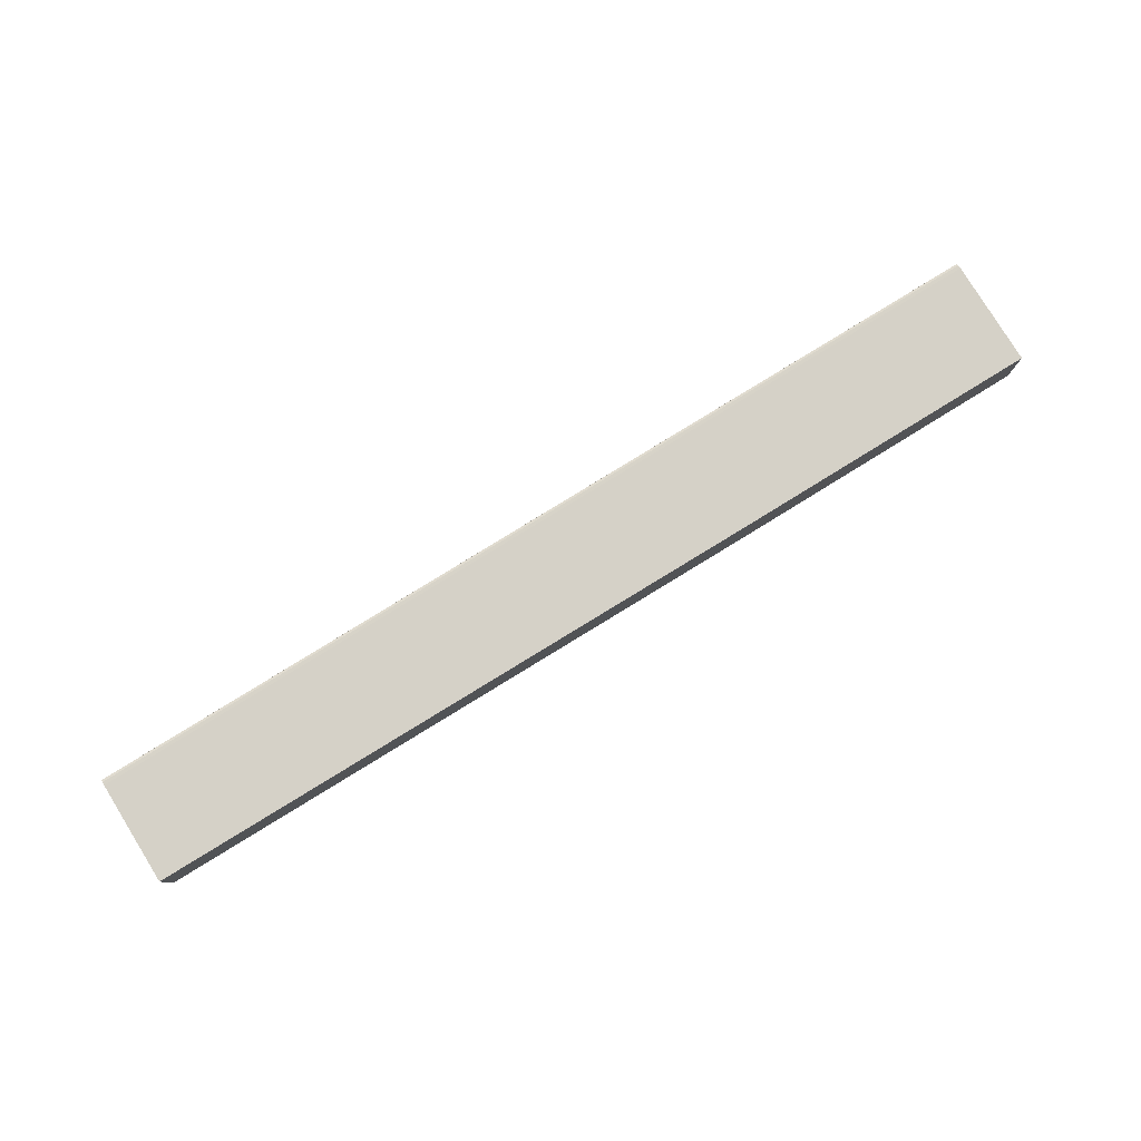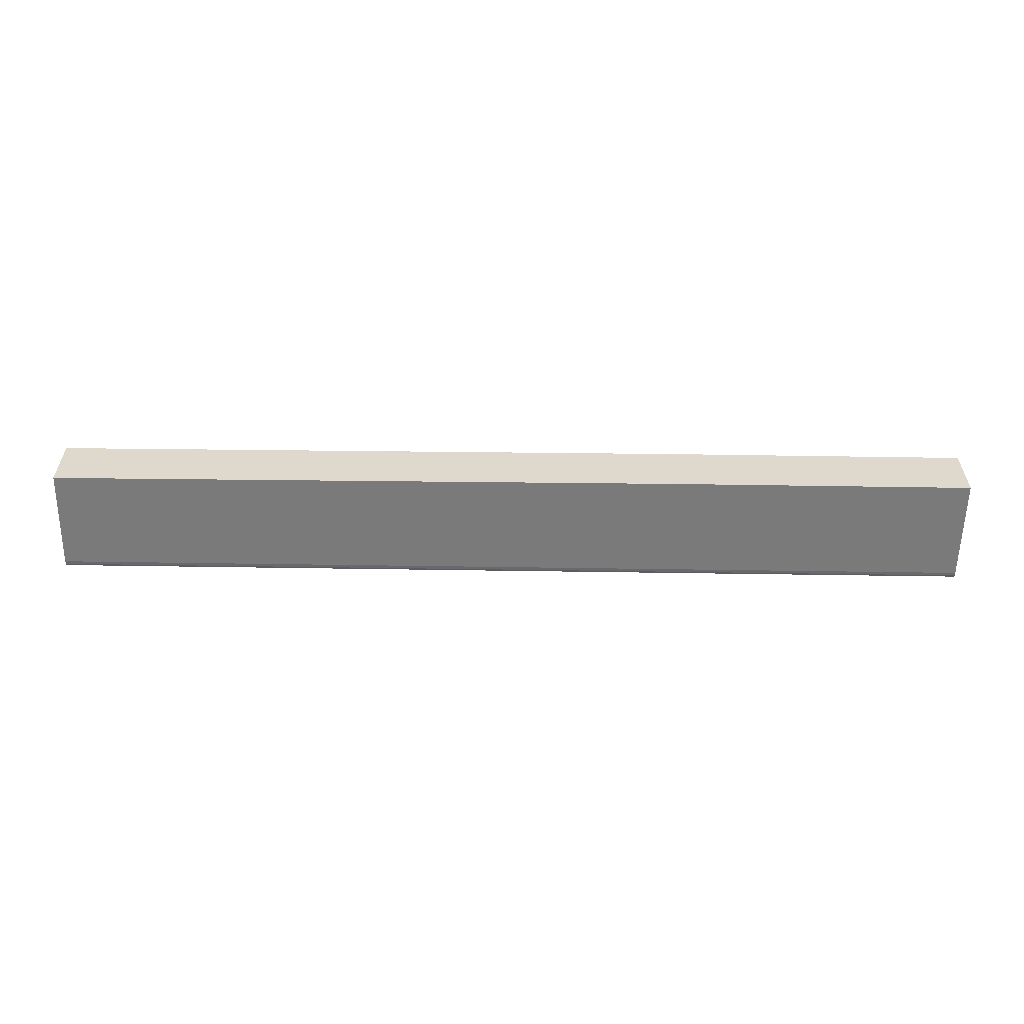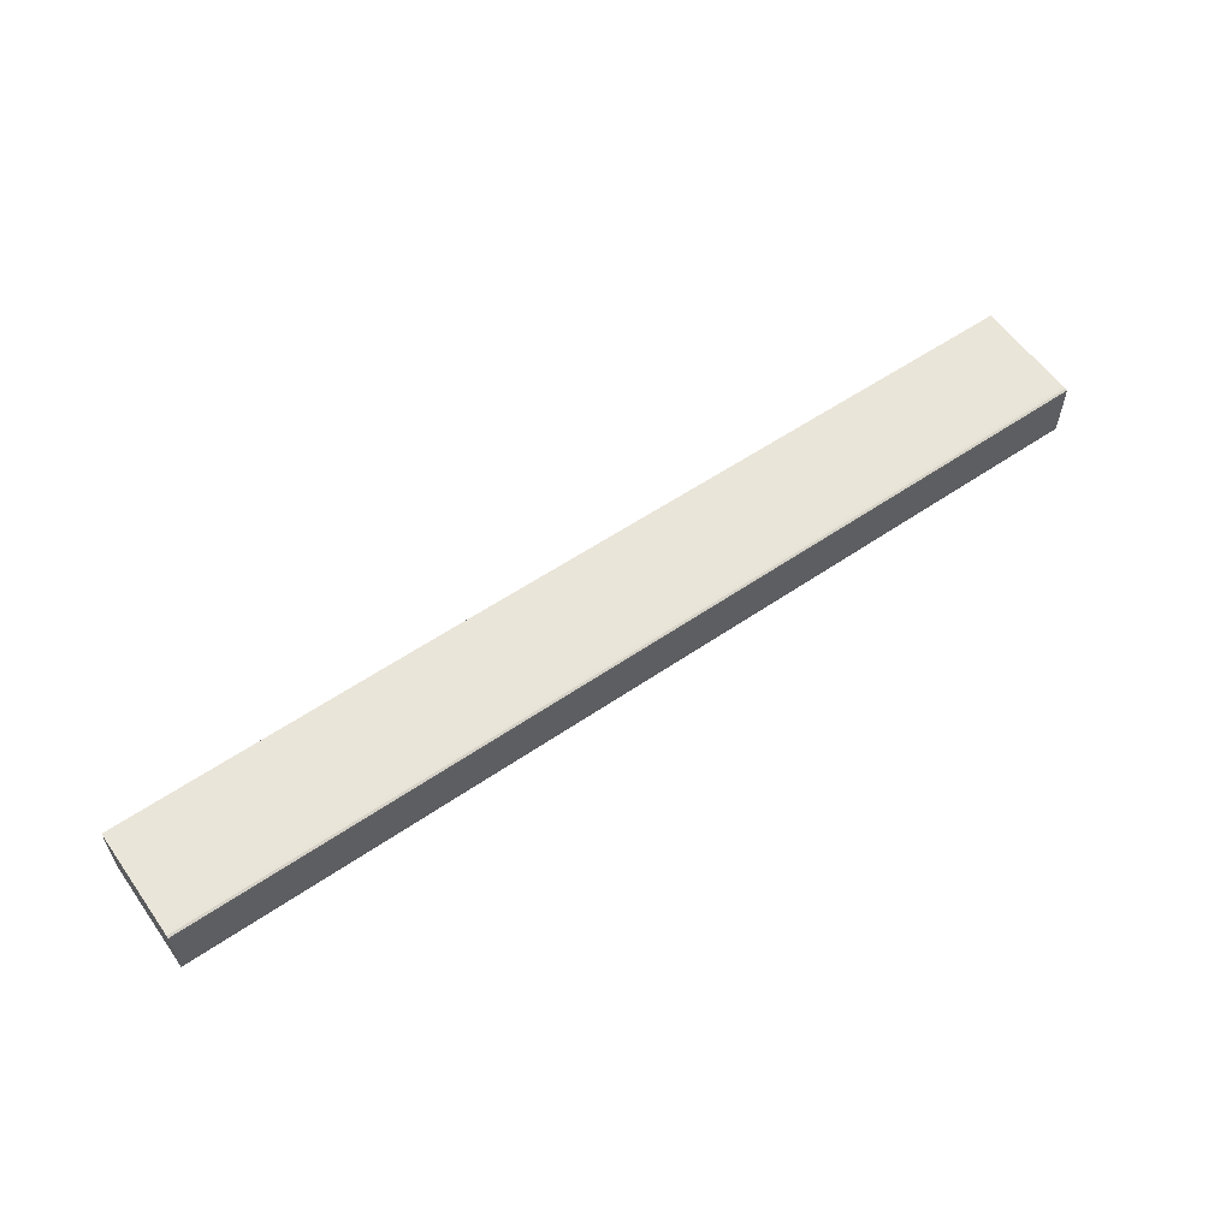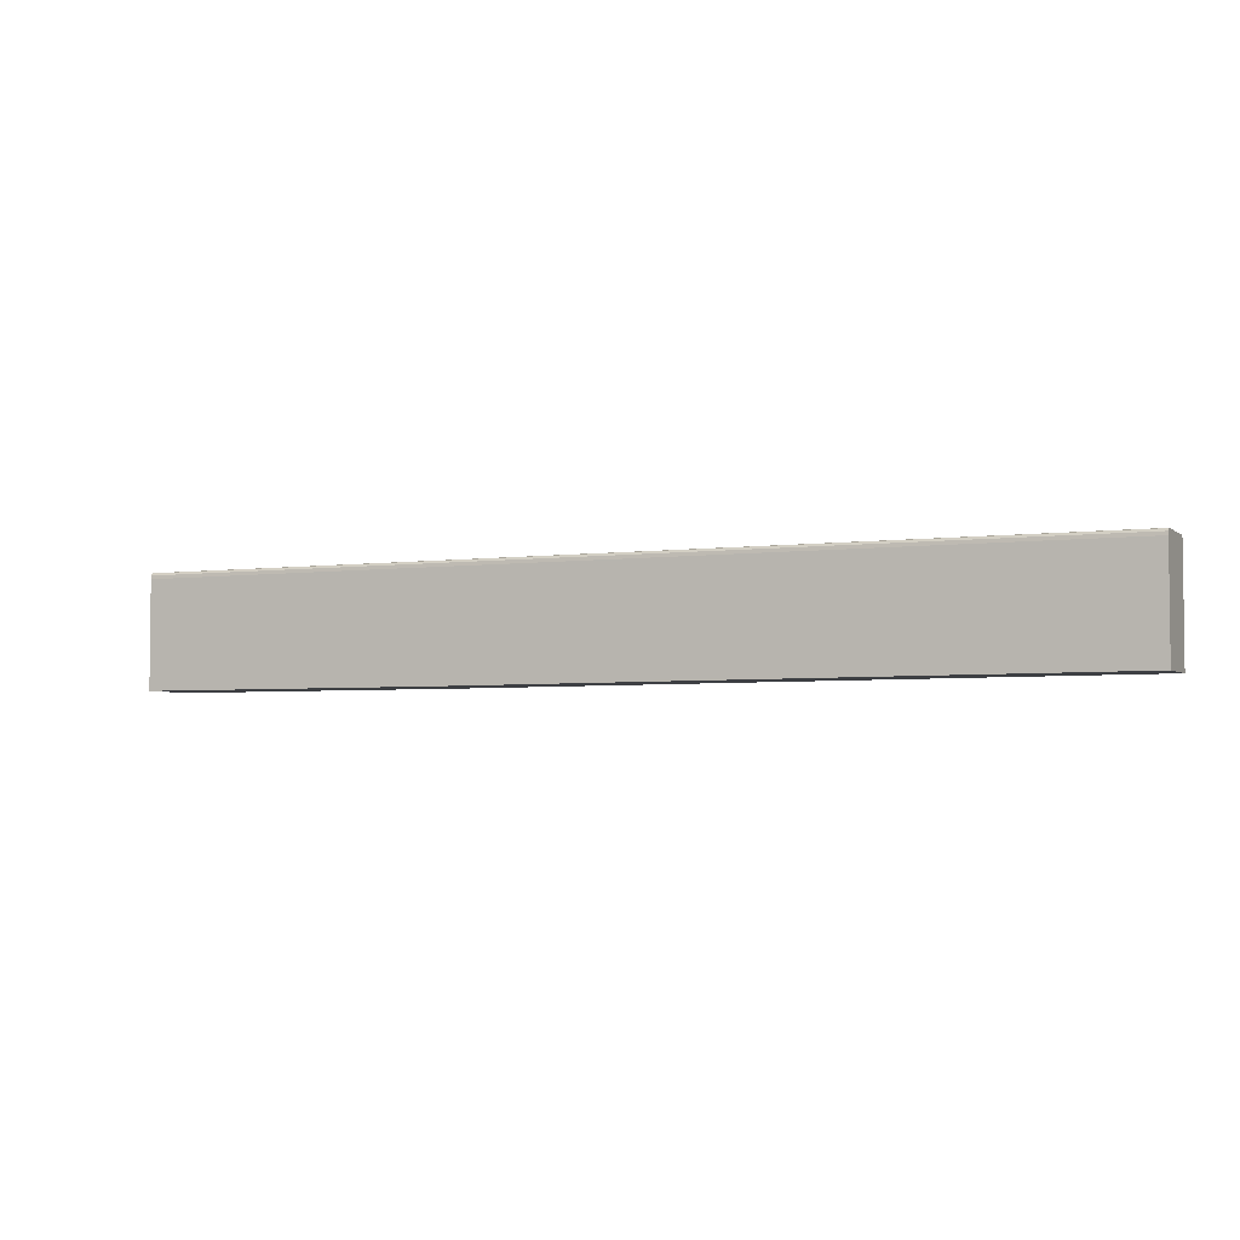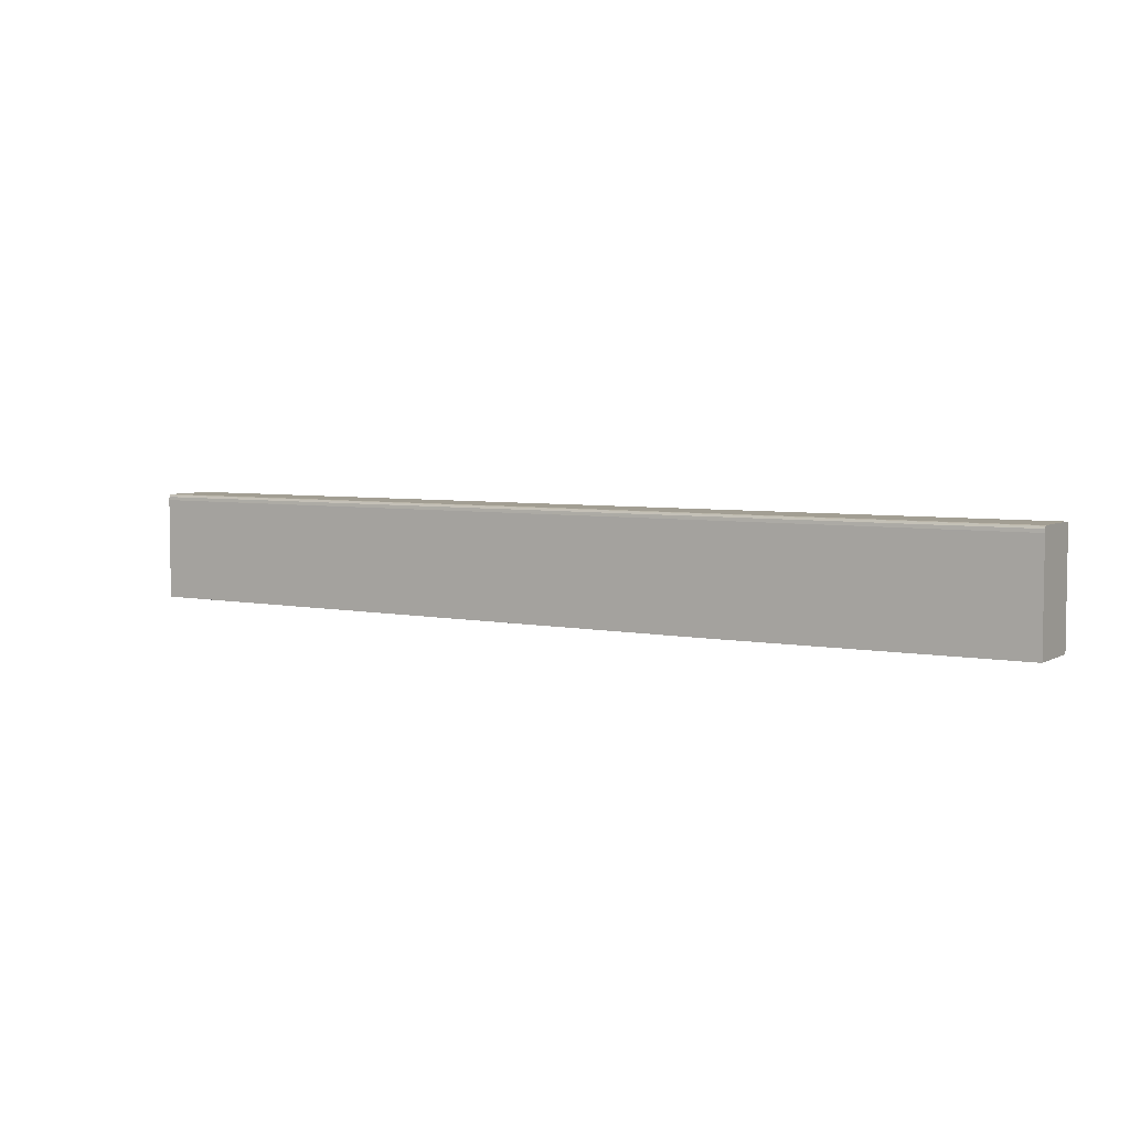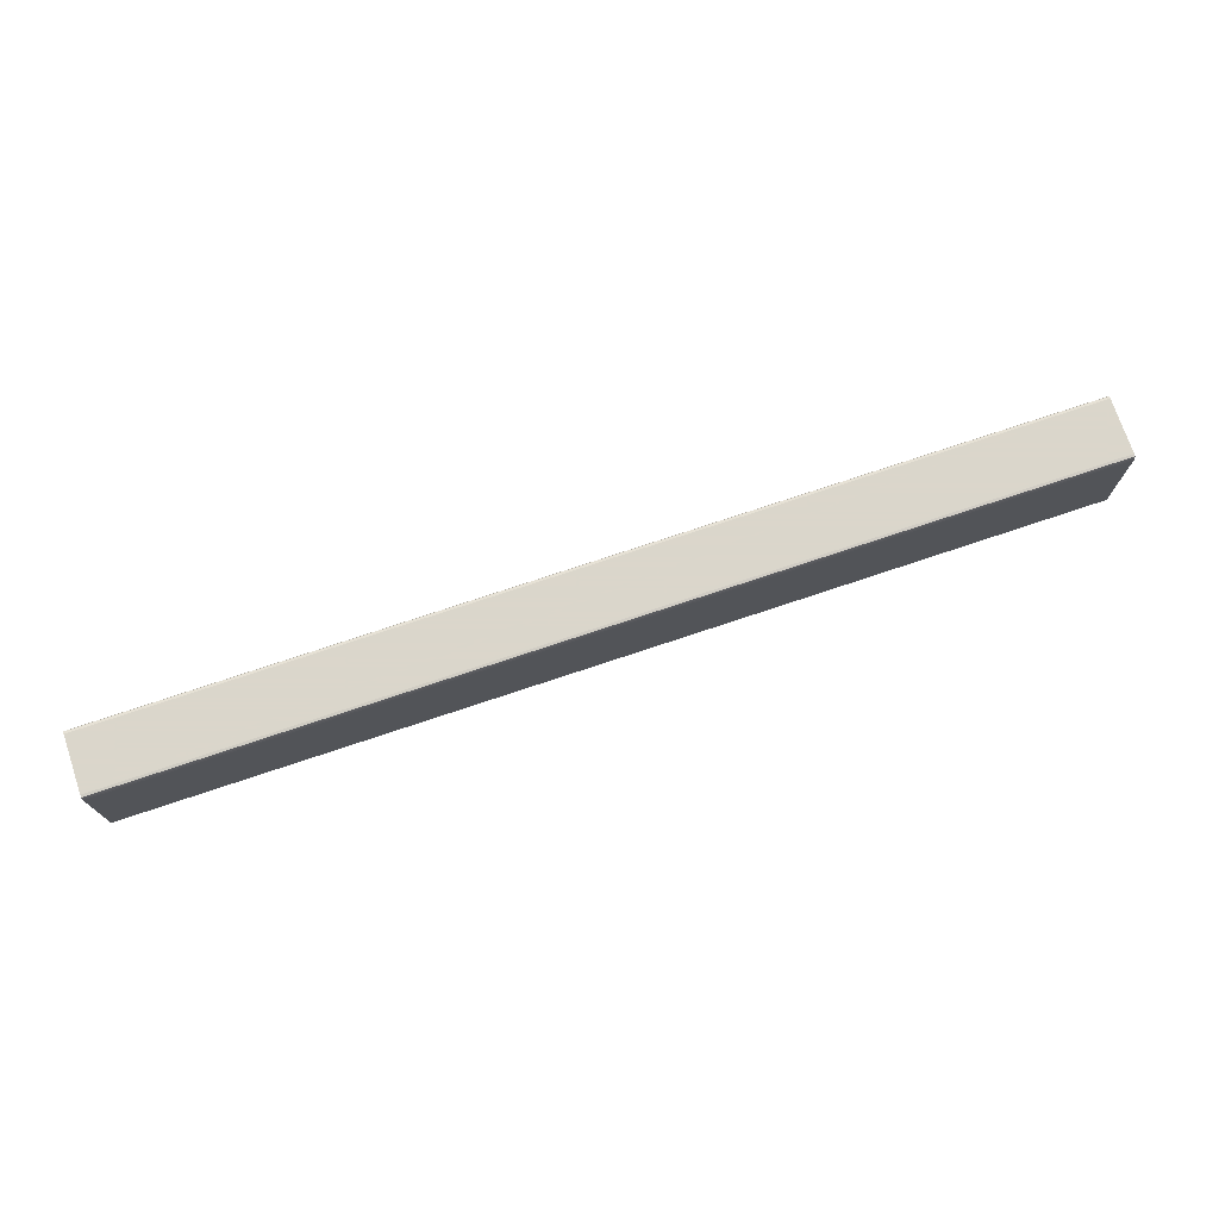
<metadata>
{"format":"obj","ext":"obj","renderer":"f3d","projection":"perspective","resolution":1024,"background":"white","views":[{"elev":79.7,"azim":148.3,"up":"+Y"},{"elev":-58.1,"azim":179.1,"up":"+Y"},{"elev":58.4,"azim":-35.2,"up":"+Y"},{"elev":-3.8,"azim":24.5,"up":"+Z"},{"elev":5.0,"azim":-148.5,"up":"+Z"},{"elev":73.7,"azim":161.4,"up":"+Z"}]}
</metadata>
<code>
v -3.653 -7.965 1.146
v -3.653 -7.485 1.146
v -1.286 -7.965 1.146
v 1.286 -7.965 1.168
v -1.181 -7.965 1.225
v -3.653 -7.965 1.967
v -3.653 -7.485 1.967
v 3.696 -7.485 1.168
v -1.286 -7.485 1.146
v -1.259 -7.963 1.146
v 3.696 -7.965 1.168
v -1.181 -7.965 1.967
v -3.653 -7.962 1.994
v -3.653 -7.488 1.994
v 3.696 -7.485 1.967
v 3.696 -7.506 1.168
v 3.674 -7.485 1.168
v -1.26 -7.487 1.146
v -1.24 -7.956 1.146
v 3.696 -7.965 1.967
v -1.235 -7.937 1.146
v -0.1866 -7.965 1.967
v -1.181 -7.955 2.011
v -3.653 -7.955 2.011
v -0.1866 -7.962 1.994
v 3.084 -7.955 2.011
v -3.653 -7.495 2.011
v -0.1866 -7.492 2.003
v -1.181 -7.488 1.994
v -0.1866 -7.488 1.994
v 3.696 -7.488 1.993
v -1.235 -7.513 1.146
v -1.24 -7.494 1.146
v 3.696 -7.962 1.993
v -3.653 -7.937 2.015
v -0.1866 -7.955 2.011
v 3.084 -7.937 2.015
v 3.696 -7.955 2.011
v -3.653 -7.513 2.014
v -1.181 -7.496 2.011
v -1.181 -7.495 2.011
v 3.696 -7.495 2.011
v 3.696 -7.488 1.994
v -3.653 -7.539 2.015
v 0.9672 -7.955 2.011
v 3.696 -7.937 2.015
v -0.1866 -7.513 2.014
v 0.9924 -7.513 2.014
v 3.696 -7.513 2.014
v 0.9924 -7.495 2.011
v 3.084 -7.539 2.015
v 3.696 -7.539 2.015
f 1 2 9
f 1 9 18
f 1 18 33
f 1 33 32
f 1 32 21
f 1 21 19
f 1 19 10
f 1 10 3
f 1 3 11
f 1 11 4
f 1 4 5
f 1 5 12
f 1 12 6
f 1 6 13
f 1 13 24
f 1 24 35
f 1 35 44
f 1 44 39
f 1 39 27
f 1 27 14
f 1 14 7
f 1 7 2
f 2 7 15
f 2 15 8
f 2 8 9
f 3 10 11
f 4 11 20
f 4 20 22
f 4 22 12
f 4 12 5
f 6 12 13
f 7 14 15
f 8 15 31
f 8 31 43
f 8 43 42
f 8 42 49
f 8 49 52
f 8 52 46
f 8 46 38
f 8 38 34
f 8 34 20
f 8 20 11
f 8 11 16
f 8 16 17
f 8 17 9
f 9 17 18
f 10 19 11
f 11 19 21
f 11 21 32
f 11 32 16
f 12 22 25
f 12 25 13
f 13 23 24
f 13 25 38
f 13 38 26
f 13 26 23
f 14 27 28
f 14 28 29
f 14 29 15
f 15 30 31
f 15 29 30
f 16 32 33
f 16 33 17
f 17 33 18
f 20 34 25
f 20 25 22
f 23 35 24
f 23 26 38
f 23 38 36
f 23 36 46
f 23 46 37
f 23 37 35
f 25 34 38
f 27 39 40
f 27 40 41
f 27 41 28
f 28 42 29
f 28 41 42
f 29 42 43
f 29 43 31
f 29 31 30
f 35 37 46
f 35 46 52
f 35 52 51
f 35 51 44
f 36 38 45
f 36 45 46
f 38 46 45
f 39 44 47
f 39 47 40
f 40 47 48
f 40 48 49
f 40 49 42
f 40 42 50
f 40 50 41
f 41 50 42
f 44 51 47
f 47 51 52
f 47 52 48
f 48 52 49

</code>
